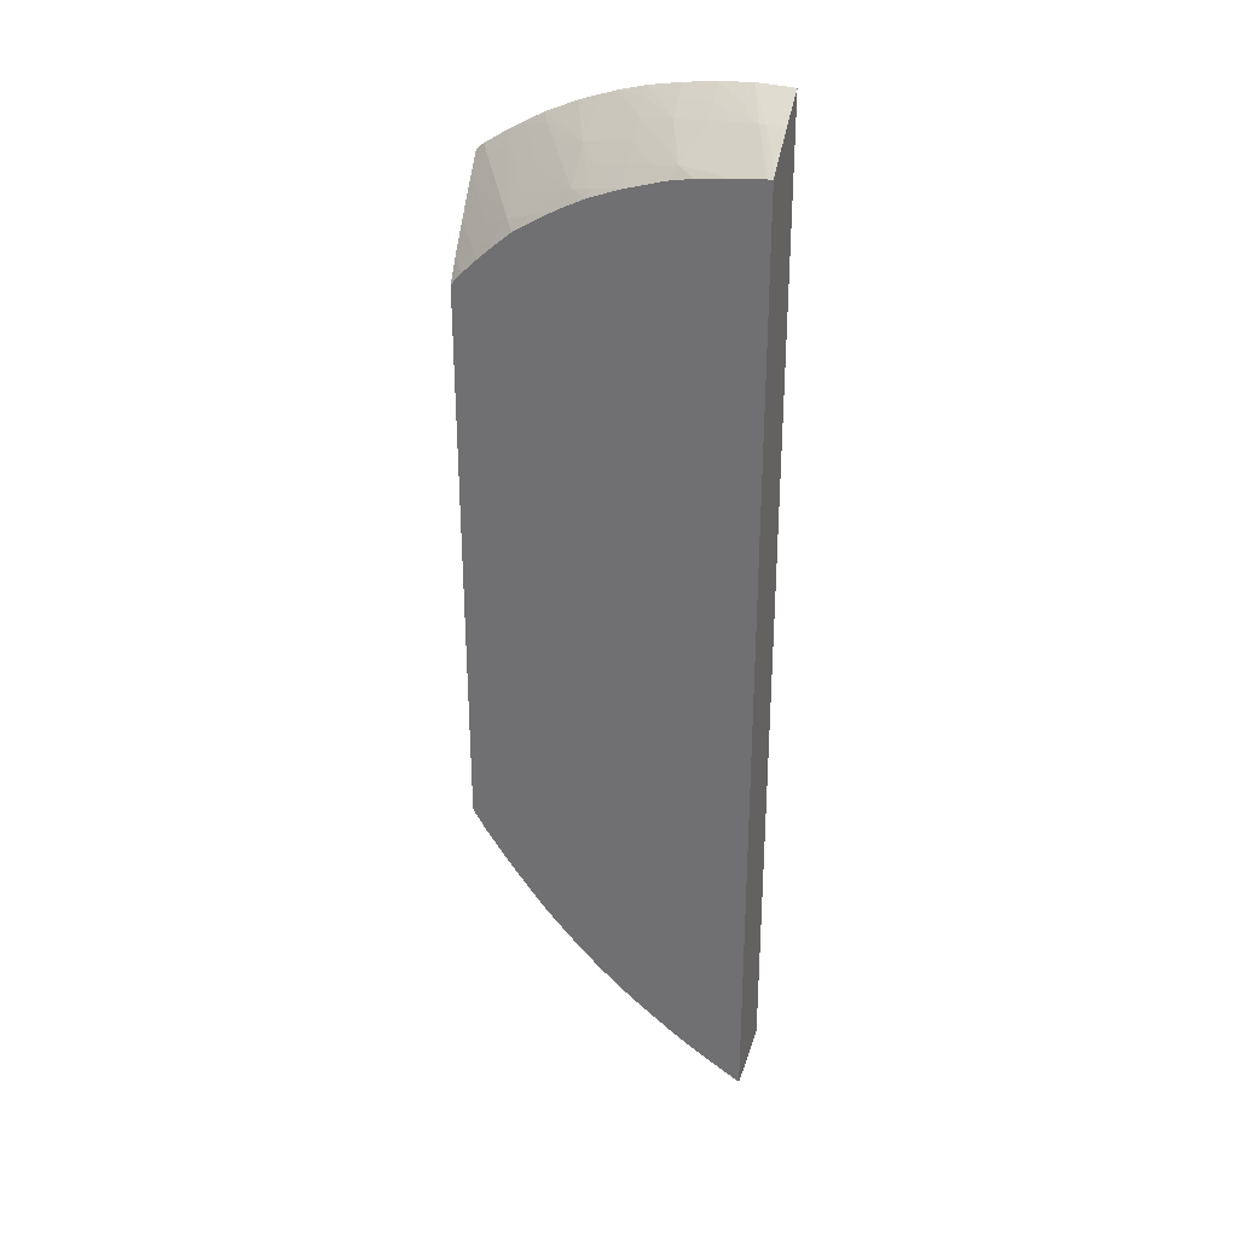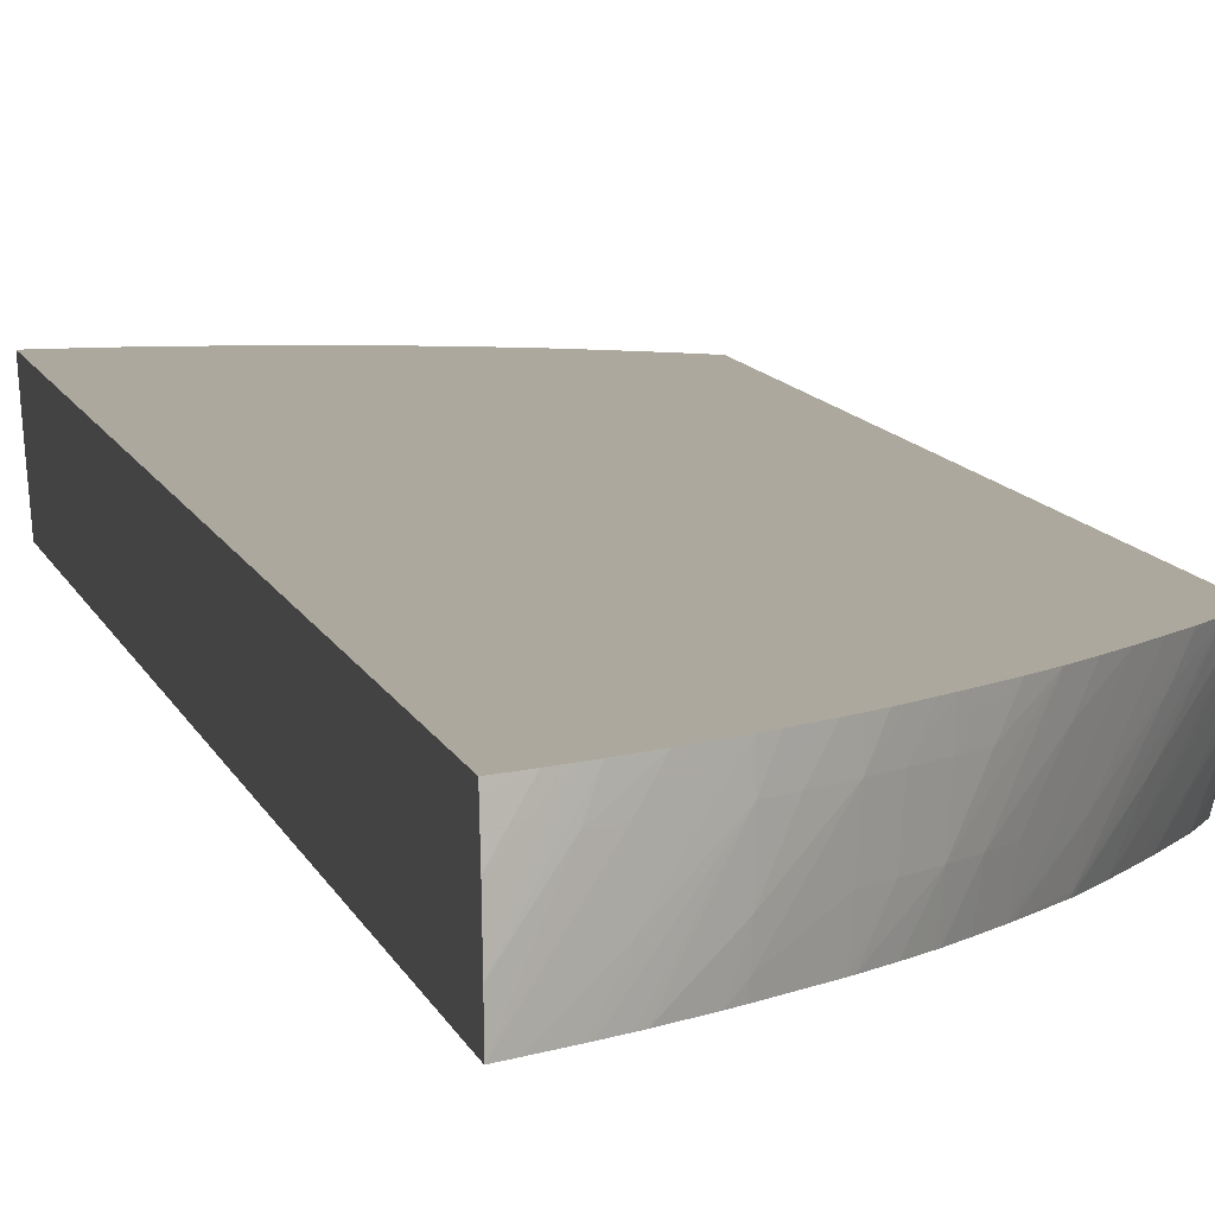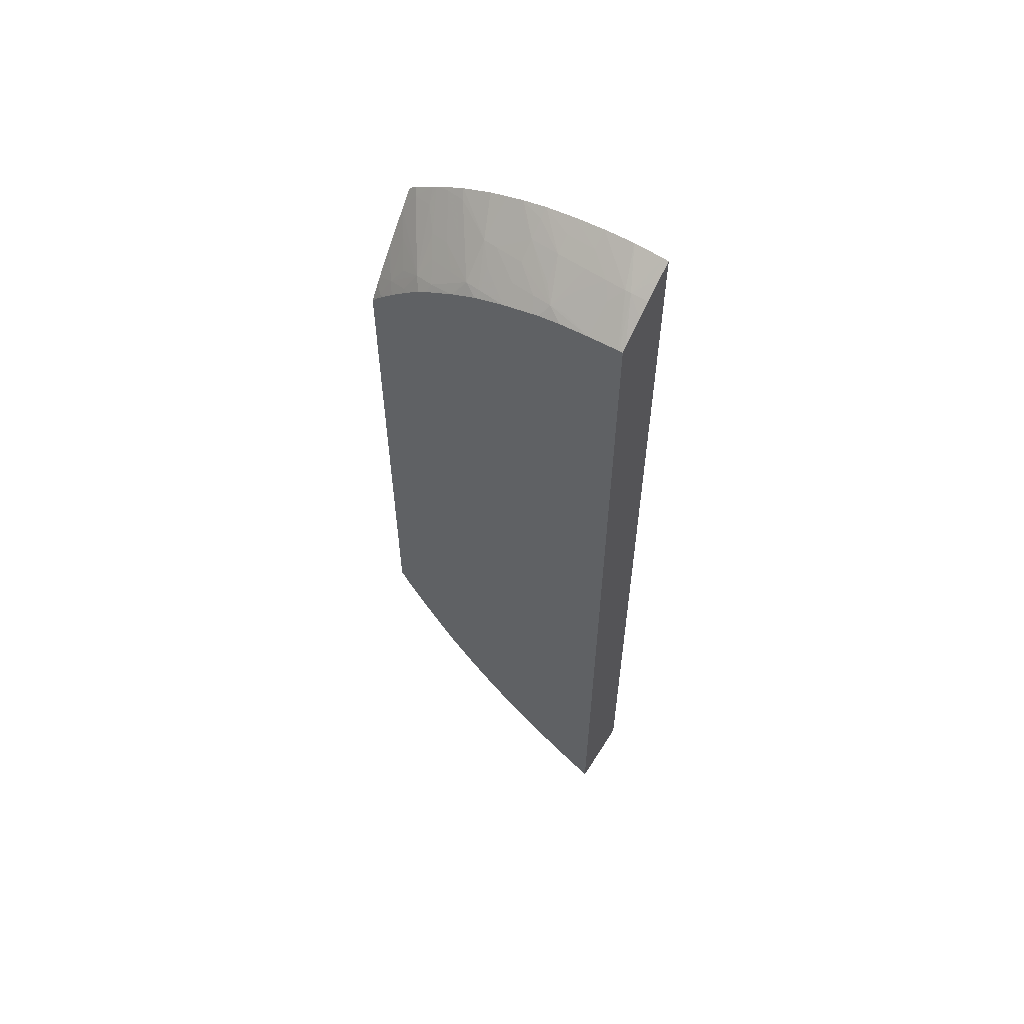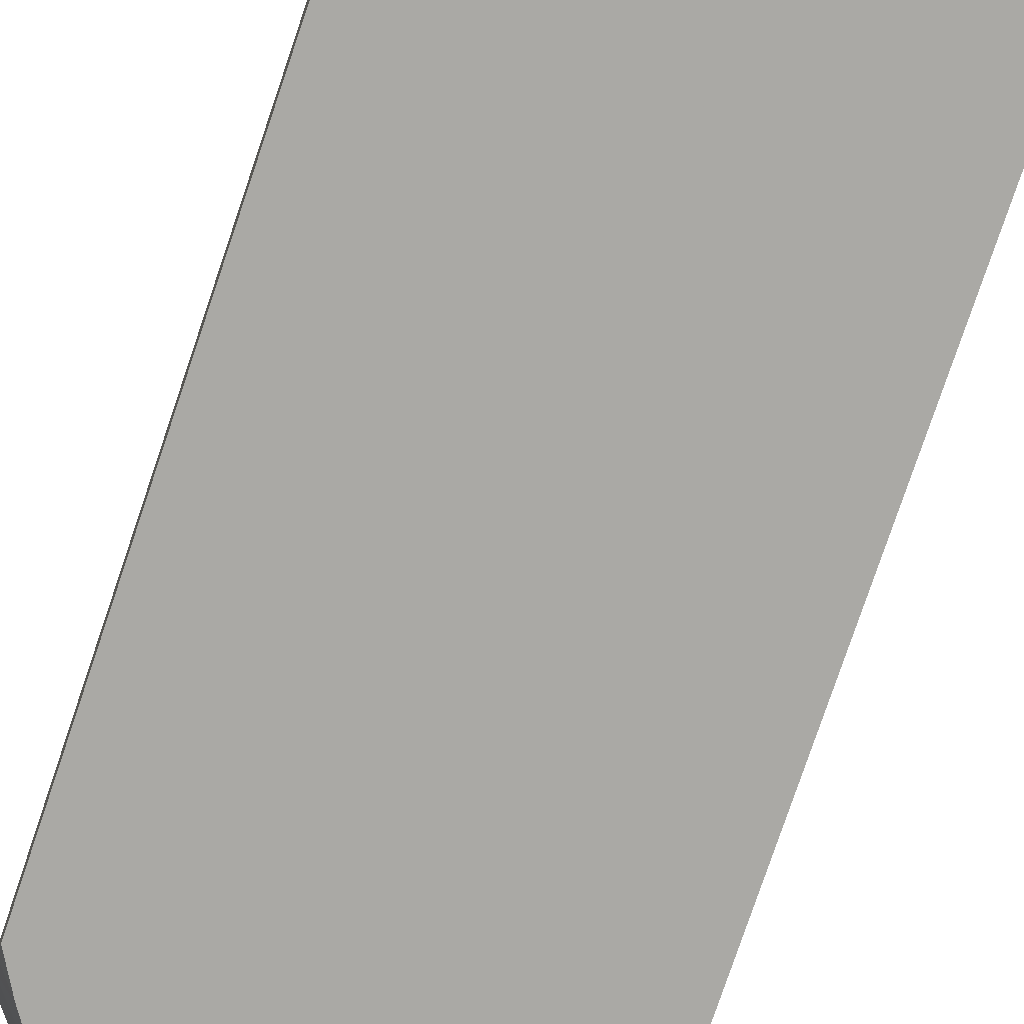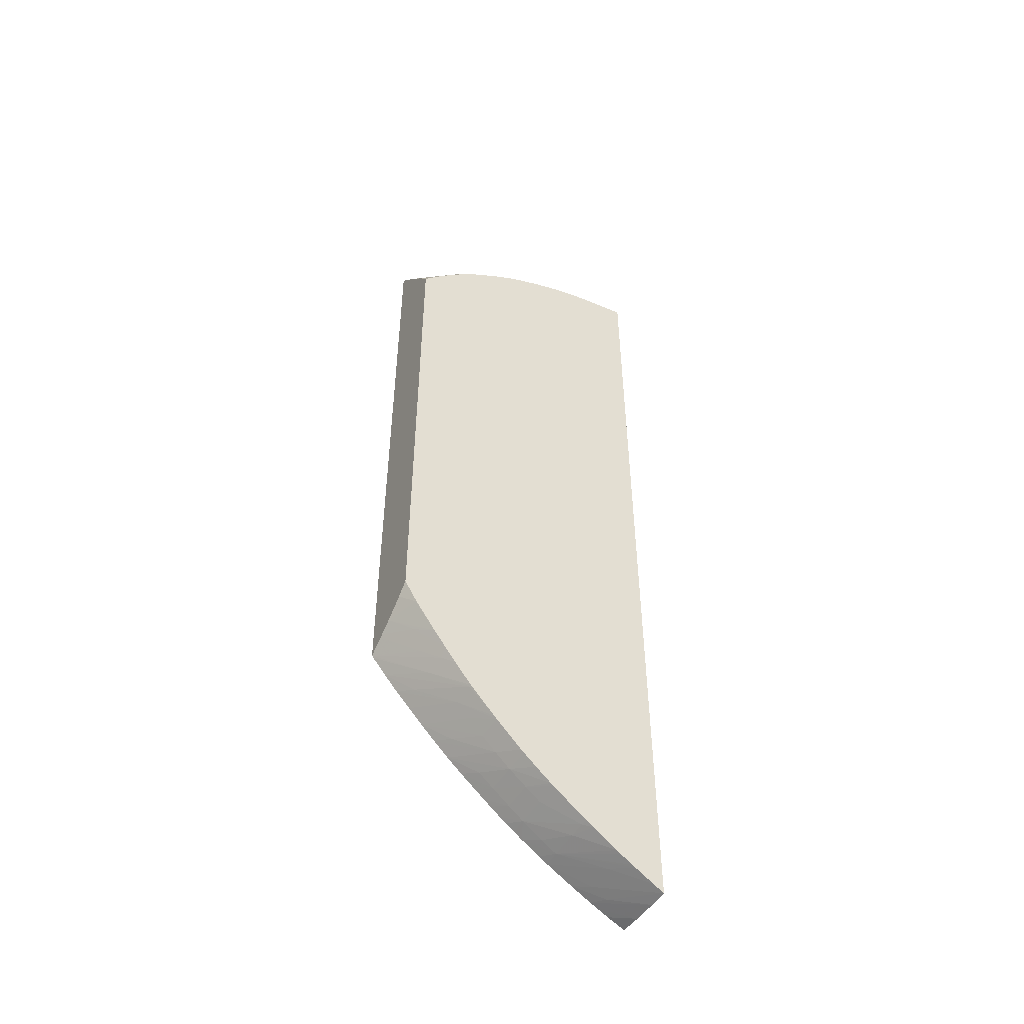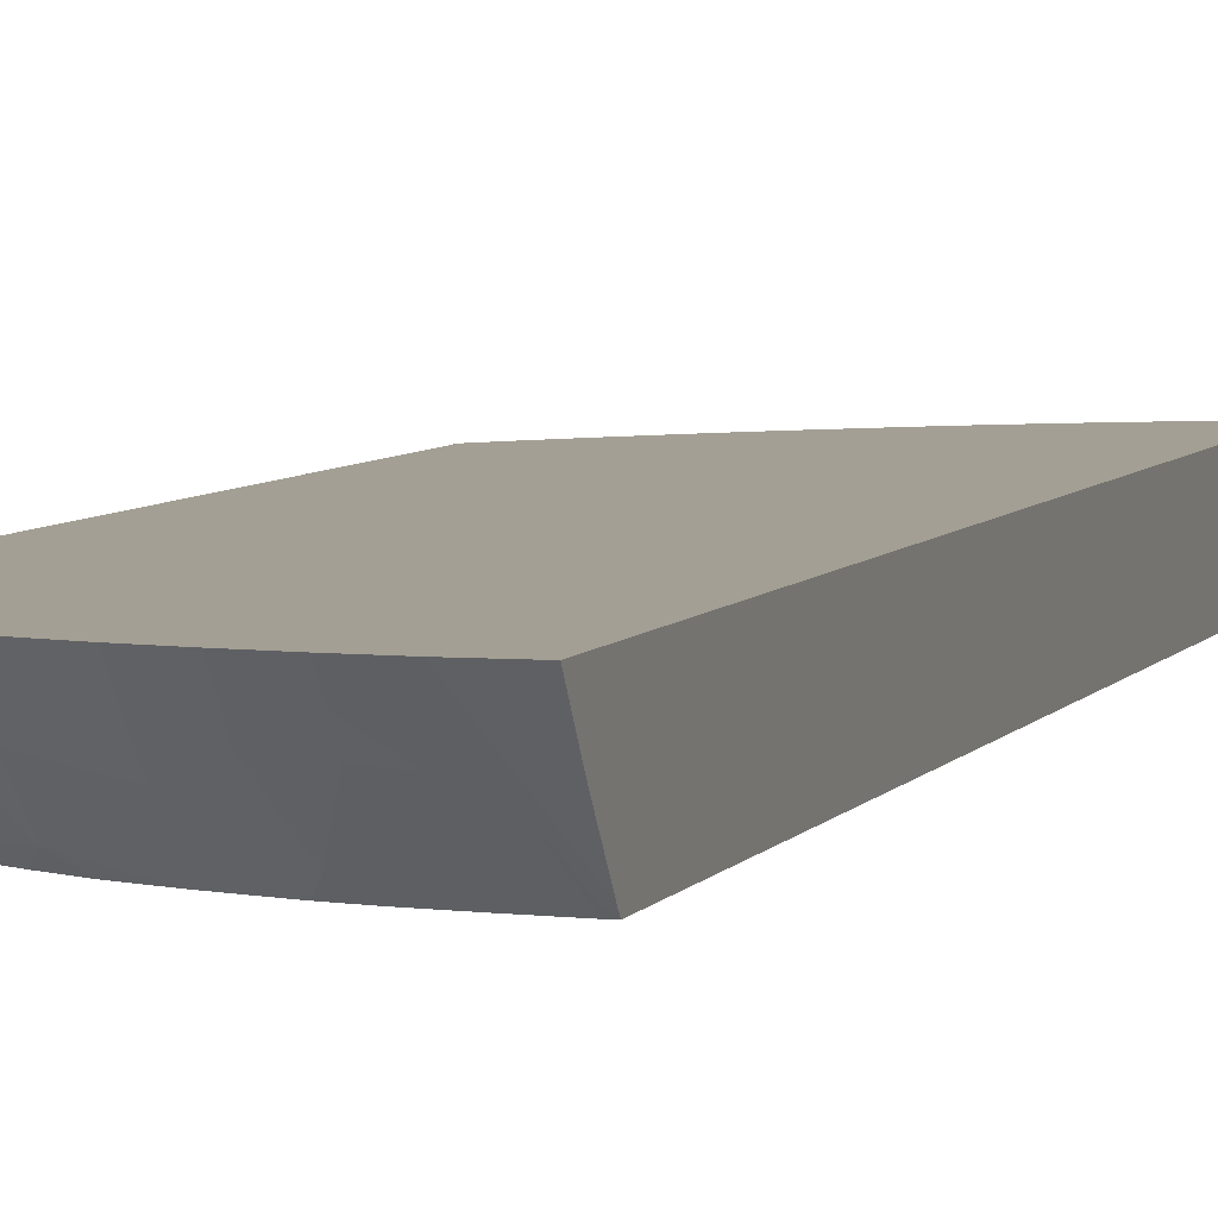
<metadata>
{"format":"obj","ext":"obj","renderer":"f3d","projection":"perspective","resolution":1024,"background":"white","views":[{"elev":31.5,"azim":17.3,"up":"+Z"},{"elev":8.6,"azim":168.0,"up":"+Y"},{"elev":59.4,"azim":33.0,"up":"+Z"},{"elev":-75.3,"azim":-18.5,"up":"+Y"},{"elev":-50.2,"azim":-28.1,"up":"+Z"},{"elev":5.3,"azim":16.7,"up":"+Y"}]}
</metadata>
<code>
v 0.04315 -0.009575 0.05626
v 0.04297 -0.009575 0.05628
v 0.04315 -0.01027 0.05579
v 0.04315 -0.009575 0.02002
v 0.04189 -0.009575 0.05632
v 0.04254 -0.01076 0.05549
v 0.04293 -0.0103 0.05578
v 0.04315 -0.01073 0.05547
v 0.04315 -0.009737 0.02
v 0.04253 -0.009575 0.02033
v 0.0408 -0.009575 0.05625
v 0.04233 -0.01076 0.05549
v 0.04297 -0.012 0.05452
v 0.04315 -0.012 0.05451
v 0.04315 -0.01121 0.05511
v 0.04315 -0.01045 0.0199
v 0.04217 -0.009575 0.02052
v 0.03971 -0.009575 0.05612
v 0.0408 -0.01013 0.05584
v 0.04161 -0.01072 0.05546
v 0.04194 -0.01119 0.0551
v 0.04189 -0.01217 0.05429
v 0.04297 -0.01217 0.05438
v 0.04315 -0.01217 0.05438
v 0.04315 -0.01142 0.01981
v 0.04186 -0.009575 0.0207
v 0.03862 -0.009575 0.05593
v 0.03971 -0.01004 0.05577
v 0.0408 -0.01067 0.05542
v 0.0408 -0.0113 0.0549
v 0.0408 -0.01188 0.05442
v 0.0408 -0.01217 0.05417
v 0.04025 -0.01184 0.0544
v 0.04315 -0.01217 0.01978
v 0.04213 -0.01021 0.02049
v 0.04113 -0.009575 0.02114
v 0.03774 -0.009575 0.0557
v 0.03862 -0.0099 0.05567
v 0.03971 -0.01059 0.05535
v 0.03999 -0.01217 0.05401
v 0.03981 -0.01134 0.05473
v 0.03862 -0.01044 0.05522
v 0.03862 -0.01105 0.05467
v 0.03952 -0.01174 0.0543
v 0.04277 -0.01217 0.02002
v 0.04159 -0.01021 0.02082
v 0.0402 -0.009575 0.02172
v 0.03714 -0.009575 0.05551
v 0.03749 -0.01016 0.0551
v 0.03782 -0.009758 0.05557
v 0.03976 -0.01217 0.05395
v 0.03753 -0.01086 0.05449
v 0.03862 -0.01159 0.05416
v 0.03862 -0.01216 0.05362
v 0.03862 -0.01217 0.05361
v 0.0421 -0.01217 0.02045
v 0.04156 -0.0113 0.02081
v 0.04019 -0.01021 0.02172
v 0.03988 -0.009575 0.02194
v 0.03684 -0.009575 0.0554
v 0.0371 -0.009624 0.05545
v 0.03698 -0.01076 0.0544
v 0.03753 -0.0114 0.05397
v 0.03753 -0.01196 0.05343
v 0.03752 -0.01217 0.0532
v 0.04199 -0.01217 0.02052
v 0.04021 -0.0113 0.02173
v 0.03964 -0.01021 0.0221
v 0.03921 -0.009575 0.02242
v 0.04155 -0.01217 0.02081
v 0.0414 -0.01217 0.02092
v 0.03646 -0.009575 0.05527
v 0.03538 -0.009575 0.05479
v 0.03554 -0.009863 0.05459
v 0.03625 -0.01059 0.05422
v 0.03697 -0.01185 0.05332
v 0.03663 -0.01217 0.05275
v 0.04053 -0.01217 0.02155
v 0.04024 -0.01191 0.02175
v 0.03892 -0.01021 0.02265
v 0.0389 -0.009575 0.02265
v 0.03494 -0.009575 0.05455
v 0.03482 -0.009664 0.0544
v 0.03558 -0.01093 0.0535
v 0.03625 -0.01166 0.05311
v 0.03562 -0.01199 0.05239
v 0.03654 -0.01217 0.0527
v 0.04026 -0.01217 0.02177
v 0.03905 -0.01217 0.02275
v 0.03898 -0.0113 0.0227
v 0.03844 -0.0113 0.02315
v 0.03837 -0.01021 0.0231
v 0.03836 -0.009575 0.02308
v 0.03859 -0.009575 0.02289
v 0.03449 -0.009575 0.0543
v 0.03427 -0.009575 0.05417
v 0.03485 -0.01073 0.05329
v 0.03524 -0.01136 0.05284
v 0.03489 -0.0118 0.05216
v 0.03549 -0.01217 0.05208
v 0.03894 -0.01217 0.02284
v 0.03782 -0.0113 0.0237
v 0.03775 -0.01021 0.02365
v 0.03772 -0.009575 0.02363
v 0.03799 -0.009575 0.0234
v 0.03412 -0.009575 0.05407
v 0.03427 -0.01003 0.05369
v 0.03418 -0.01162 0.05175
v 0.03376 -0.01182 0.05111
v 0.03448 -0.01206 0.05144
v 0.03475 -0.01217 0.05152
v 0.03516 -0.01217 0.05187
v 0.03353 -0.009805 0.05346
v 0.03312 -0.01003 0.05283
v 0.03322 -0.01018 0.05273
v 0.03364 -0.01081 0.0523
v 0.03838 -0.01217 0.02334
v 0.03791 -0.01217 0.02378
v 0.0378 -0.01217 0.02388
v 0.03727 -0.0113 0.02423
v 0.03627 -0.009575 0.02494
v 0.0372 -0.01021 0.02413
v 0.03682 -0.009575 0.02442
v 0.03741 -0.009575 0.0239
v 0.03339 -0.009575 0.05361
v 0.034 -0.01217 0.05085
v 0.0344 -0.01217 0.05122
v 0.03324 -0.01104 0.05163
v 0.03312 -0.01101 0.05157
v 0.03312 -0.01165 0.0507
v 0.03312 -0.01169 0.05065
v 0.0334 -0.01208 0.05038
v 0.03312 -0.01014 0.05269
v 0.03312 -0.009575 0.05338
v 0.03312 -0.01087 0.05175
v 0.03737 -0.01217 0.02433
v 0.03676 -0.0113 0.02477
v 0.0361 -0.01021 0.02524
v 0.03574 -0.009575 0.02549
v 0.03359 -0.01217 0.05044
v 0.03312 -0.01217 0.04993
v 0.03333 -0.01217 0.05017
v 0.03312 -0.009575 0.02851
v 0.03686 -0.01217 0.02488
v 0.03622 -0.0113 0.02537
v 0.03521 -0.009575 0.02605
v 0.03312 -0.01217 0.02999
v 0.03319 -0.009575 0.02842
v 0.0347 -0.01108 0.02706
v 0.03483 -0.01181 0.02722
v 0.03427 -0.0113 0.02774
v 0.03312 -0.01024 0.02883
v 0.03675 -0.01217 0.025
v 0.03572 -0.0113 0.02591
v 0.0347 -0.009575 0.02662
v 0.03312 -0.01168 0.02963
v 0.03357 -0.01217 0.02922
v 0.03368 -0.009575 0.0278
v 0.03582 -0.01208 0.02603
v 0.03584 -0.01217 0.02604
v 0.03523 -0.01217 0.02684
v 0.0348 -0.01217 0.02743
v 0.03384 -0.01151 0.02845
v 0.03312 -0.01037 0.02889
v 0.03593 -0.01217 0.02593
v 0.03457 -0.01021 0.02692
v 0.03418 -0.009575 0.0272
v 0.03312 -0.01167 0.02962
v 0.03359 -0.01214 0.02917
v 0.03359 -0.01217 0.02918
v 0.03436 -0.01217 0.02804
v 0.03347 -0.01121 0.02882
v 0.03312 -0.01087 0.02914
v 0.03362 -0.01217 0.02915
f 1 2 3
f 1 3 8
f 1 8 15
f 1 15 14
f 1 14 24
f 1 24 34
f 1 34 25
f 1 25 16
f 1 16 9
f 1 9 4
f 1 4 10
f 1 10 17
f 1 17 26
f 1 26 36
f 1 36 47
f 1 47 59
f 1 59 69
f 1 69 81
f 1 81 94
f 1 94 93
f 1 93 105
f 1 105 104
f 1 104 124
f 1 124 123
f 1 123 121
f 1 121 139
f 1 139 146
f 1 146 155
f 1 155 167
f 1 167 158
f 1 158 148
f 1 148 143
f 1 143 134
f 1 134 125
f 1 125 106
f 1 106 96
f 1 96 95
f 1 95 82
f 1 82 73
f 1 73 72
f 1 72 60
f 1 60 48
f 1 48 37
f 1 37 27
f 1 27 18
f 1 18 11
f 1 11 5
f 1 5 2
f 2 5 6
f 2 6 7
f 2 7 3
f 3 7 6
f 3 6 8
f 4 9 10
f 5 11 12
f 5 12 6
f 6 12 13
f 6 13 14
f 6 14 15
f 6 15 8
f 9 16 10
f 10 16 17
f 11 18 19
f 11 19 12
f 12 19 20
f 12 20 21
f 12 21 22
f 12 22 23
f 12 23 13
f 13 24 14
f 13 23 24
f 16 25 17
f 17 25 26
f 18 27 28
f 18 28 19
f 19 28 39
f 19 39 29
f 19 29 20
f 20 29 30
f 20 30 21
f 21 30 31
f 21 31 22
f 22 32 40
f 22 40 51
f 22 51 55
f 22 55 65
f 22 65 77
f 22 77 87
f 22 87 100
f 22 100 112
f 22 112 111
f 22 111 127
f 22 127 126
f 22 126 140
f 22 140 142
f 22 142 141
f 22 141 147
f 22 147 157
f 22 157 170
f 22 170 174
f 22 174 171
f 22 171 162
f 22 162 161
f 22 161 160
f 22 160 165
f 22 165 153
f 22 153 144
f 22 144 136
f 22 136 119
f 22 119 118
f 22 118 117
f 22 117 101
f 22 101 89
f 22 89 88
f 22 88 78
f 22 78 71
f 22 71 70
f 22 70 66
f 22 66 56
f 22 56 45
f 22 45 34
f 22 34 24
f 22 24 23
f 22 31 33
f 22 33 32
f 25 34 35
f 25 35 26
f 26 35 36
f 27 37 38
f 27 38 39
f 27 39 28
f 29 39 33
f 29 33 30
f 30 33 31
f 32 33 40
f 33 39 41
f 33 41 42
f 33 42 43
f 33 43 44
f 33 44 40
f 34 45 46
f 34 46 35
f 35 46 36
f 36 46 47
f 37 48 49
f 37 49 50
f 37 50 42
f 37 42 38
f 38 42 39
f 39 42 41
f 40 44 51
f 42 52 43
f 42 50 52
f 43 52 53
f 43 53 44
f 44 53 54
f 44 54 55
f 44 55 51
f 45 56 57
f 45 57 46
f 46 57 47
f 47 58 59
f 47 57 58
f 48 60 61
f 48 61 49
f 49 52 50
f 49 61 52
f 52 61 62
f 52 62 63
f 52 63 53
f 53 63 54
f 54 64 55
f 54 63 64
f 55 64 65
f 56 66 58
f 56 58 57
f 58 67 68
f 58 68 69
f 58 69 59
f 58 66 70
f 58 70 71
f 58 71 67
f 60 72 62
f 60 62 61
f 62 72 73
f 62 73 74
f 62 74 75
f 62 75 76
f 62 76 64
f 62 64 63
f 64 76 65
f 65 76 77
f 67 78 79
f 67 79 80
f 67 80 68
f 67 71 78
f 68 80 69
f 69 80 81
f 73 82 83
f 73 83 74
f 74 83 76
f 74 76 75
f 76 84 85
f 76 85 86
f 76 86 87
f 76 87 77
f 76 83 84
f 78 88 79
f 79 88 89
f 79 89 90
f 79 90 80
f 80 90 91
f 80 91 92
f 80 92 93
f 80 93 94
f 80 94 81
f 82 95 83
f 83 95 96
f 83 96 97
f 83 97 84
f 84 97 98
f 84 98 85
f 85 98 86
f 86 98 99
f 86 99 100
f 86 100 87
f 89 101 91
f 89 91 90
f 91 101 102
f 91 102 103
f 91 103 92
f 92 103 104
f 92 104 105
f 92 105 93
f 96 106 107
f 96 107 97
f 97 107 99
f 97 99 98
f 99 108 109
f 99 109 110
f 99 110 111
f 99 111 112
f 99 112 100
f 99 107 113
f 99 113 114
f 99 114 115
f 99 115 116
f 99 116 108
f 101 117 102
f 102 117 118
f 102 118 119
f 102 119 120
f 102 120 121
f 102 121 122
f 102 122 103
f 103 122 123
f 103 123 124
f 103 124 104
f 106 125 113
f 106 113 107
f 108 116 109
f 109 126 127
f 109 127 110
f 109 116 128
f 109 128 129
f 109 129 130
f 109 130 131
f 109 131 132
f 109 132 126
f 110 127 111
f 113 125 114
f 114 133 115
f 114 125 134
f 114 134 143
f 114 143 152
f 114 152 164
f 114 164 173
f 114 173 168
f 114 168 156
f 114 156 147
f 114 147 141
f 114 141 131
f 114 131 130
f 114 130 129
f 114 129 135
f 114 135 133
f 115 133 116
f 116 133 135
f 116 135 128
f 119 136 120
f 120 136 137
f 120 137 138
f 120 138 139
f 120 139 121
f 121 123 122
f 126 132 140
f 128 135 129
f 131 141 132
f 132 141 142
f 132 142 140
f 136 144 137
f 137 144 145
f 137 145 146
f 137 146 138
f 138 146 139
f 143 148 149
f 143 149 150
f 143 150 151
f 143 151 152
f 144 153 154
f 144 154 145
f 145 154 146
f 146 154 155
f 147 156 157
f 148 158 149
f 149 158 159
f 149 159 160
f 149 160 161
f 149 161 150
f 150 161 162
f 150 162 151
f 151 162 163
f 151 163 152
f 152 163 164
f 153 165 159
f 153 159 154
f 154 159 166
f 154 166 167
f 154 167 155
f 156 168 169
f 156 169 157
f 157 169 170
f 158 167 166
f 158 166 159
f 159 165 160
f 162 171 163
f 163 171 172
f 163 172 173
f 163 173 164
f 168 173 169
f 169 174 170
f 169 173 171
f 169 171 174
f 171 173 172

</code>
